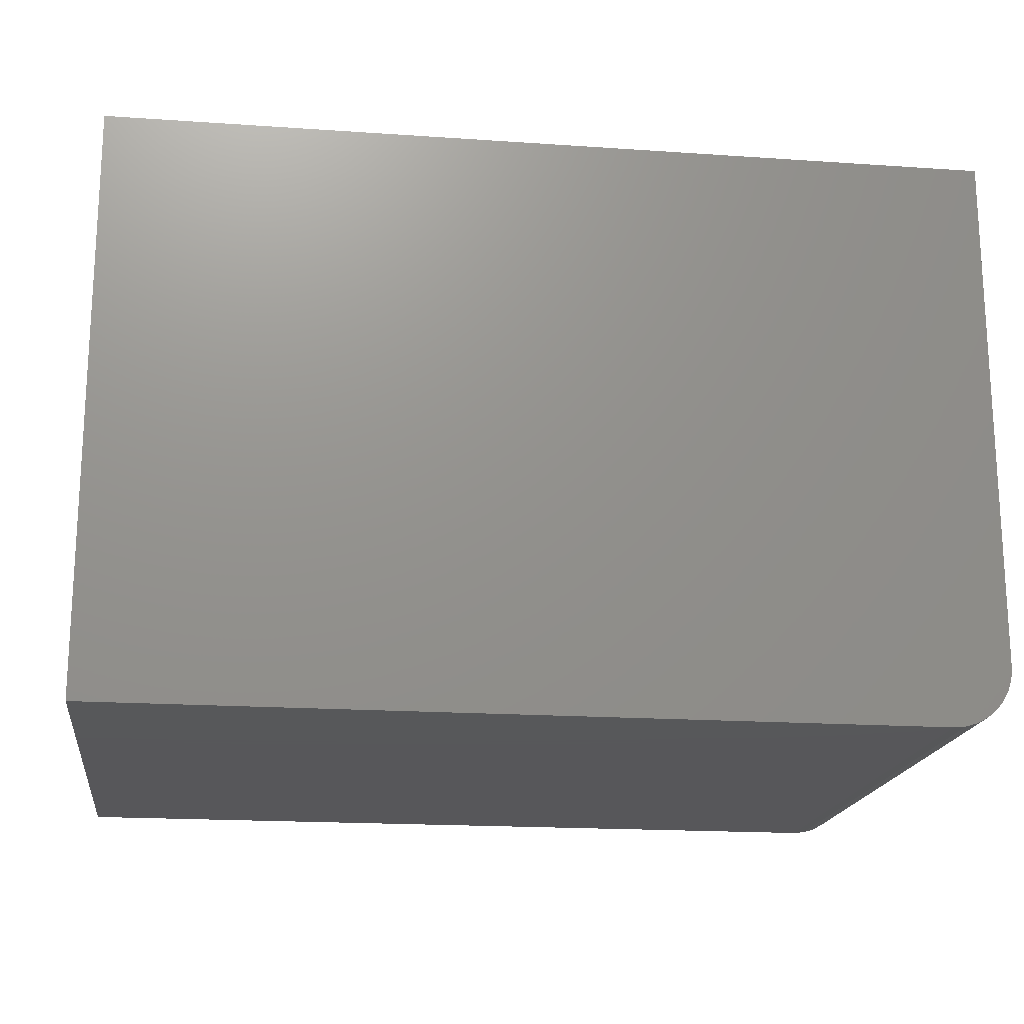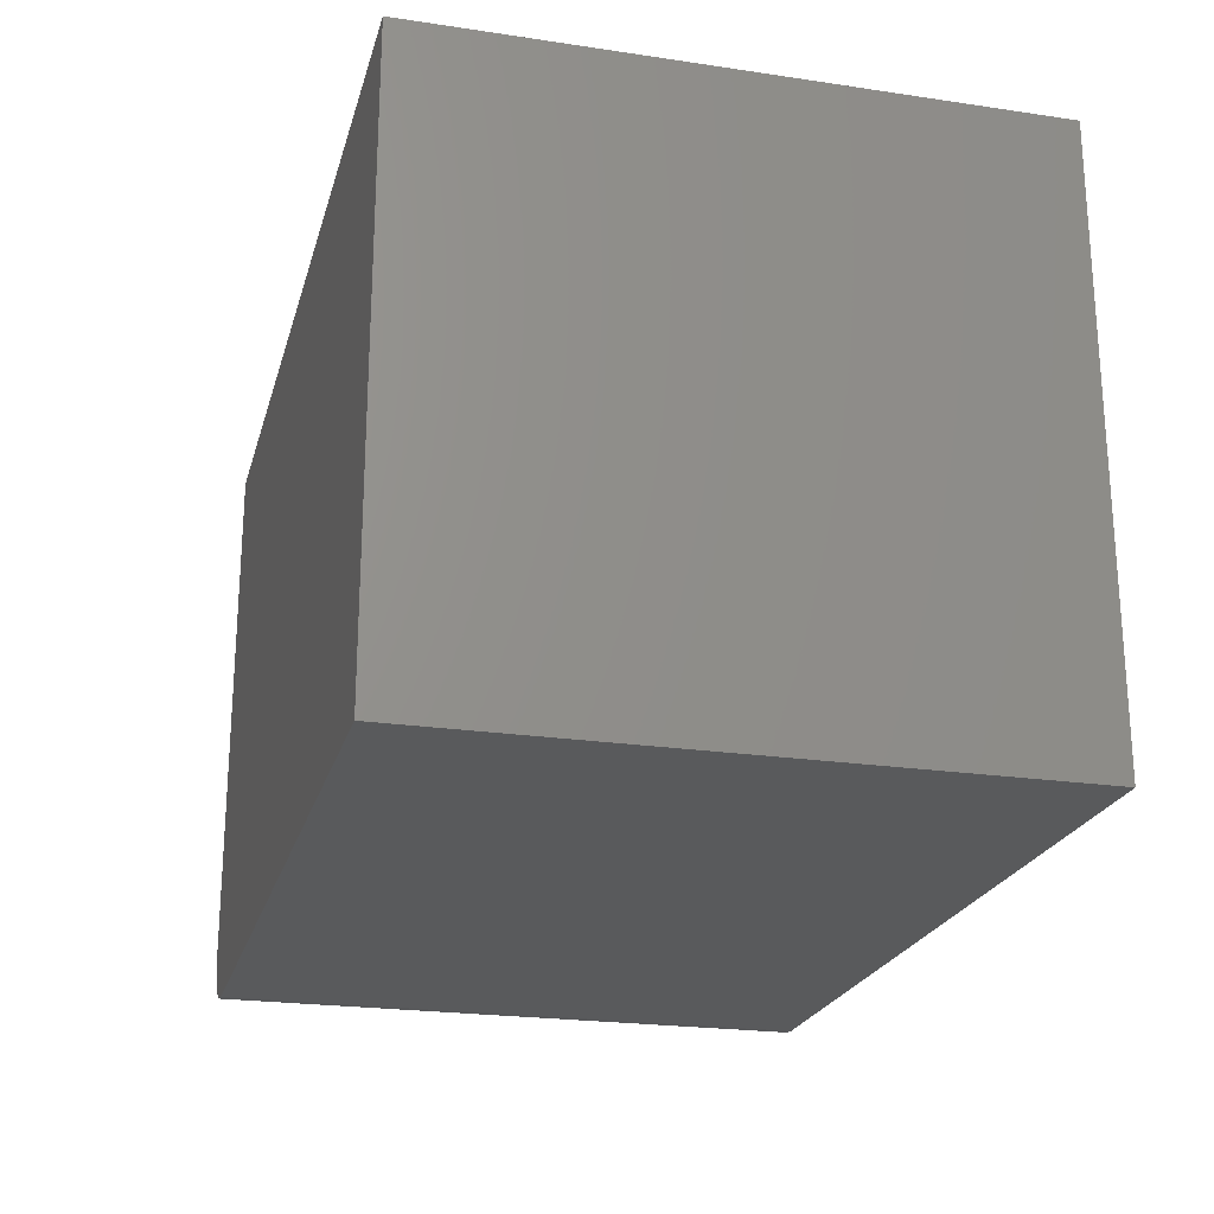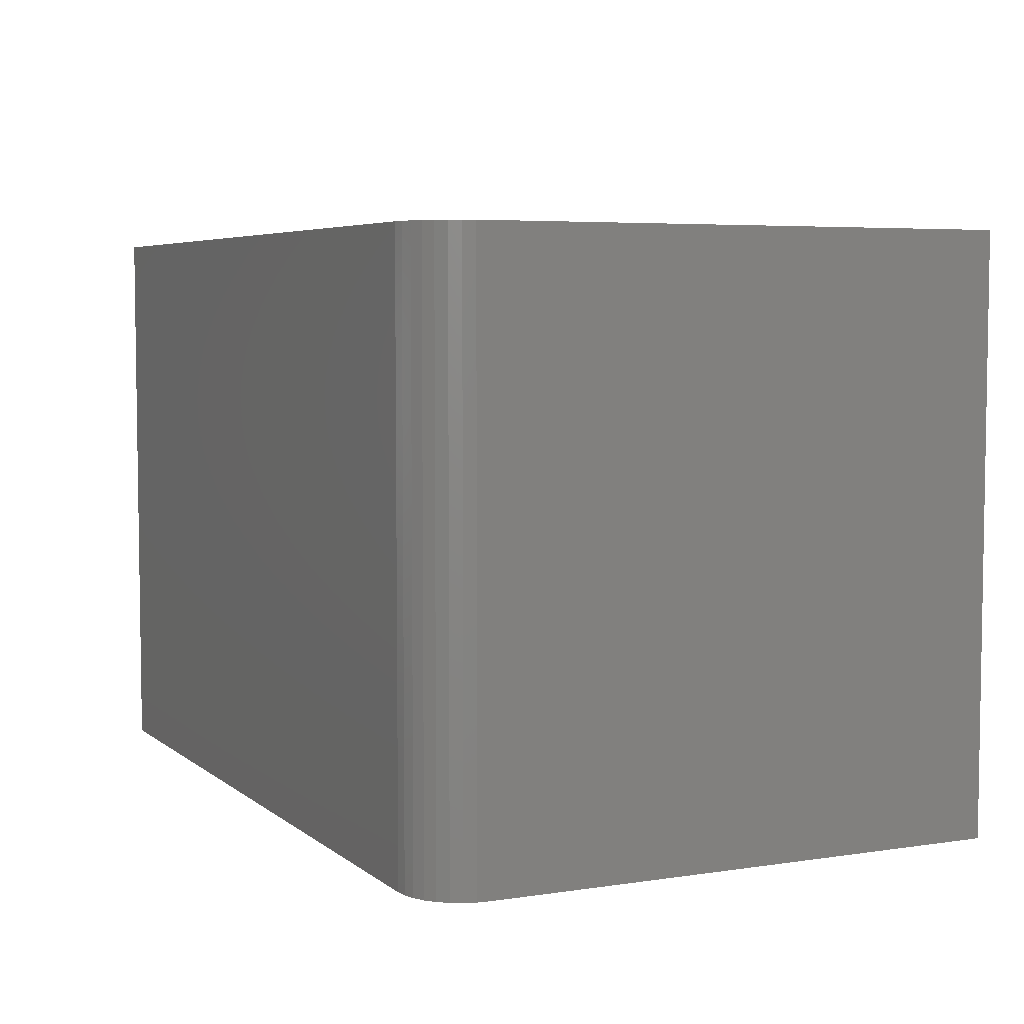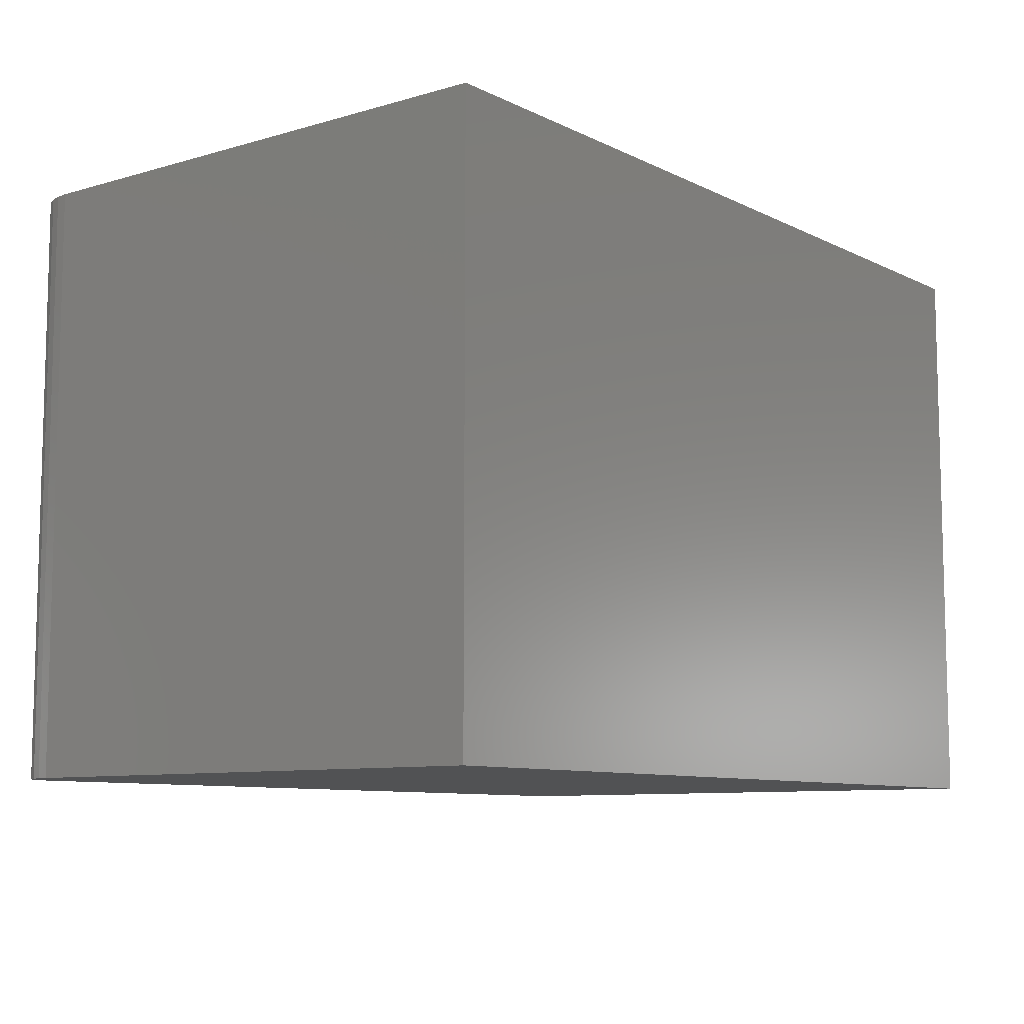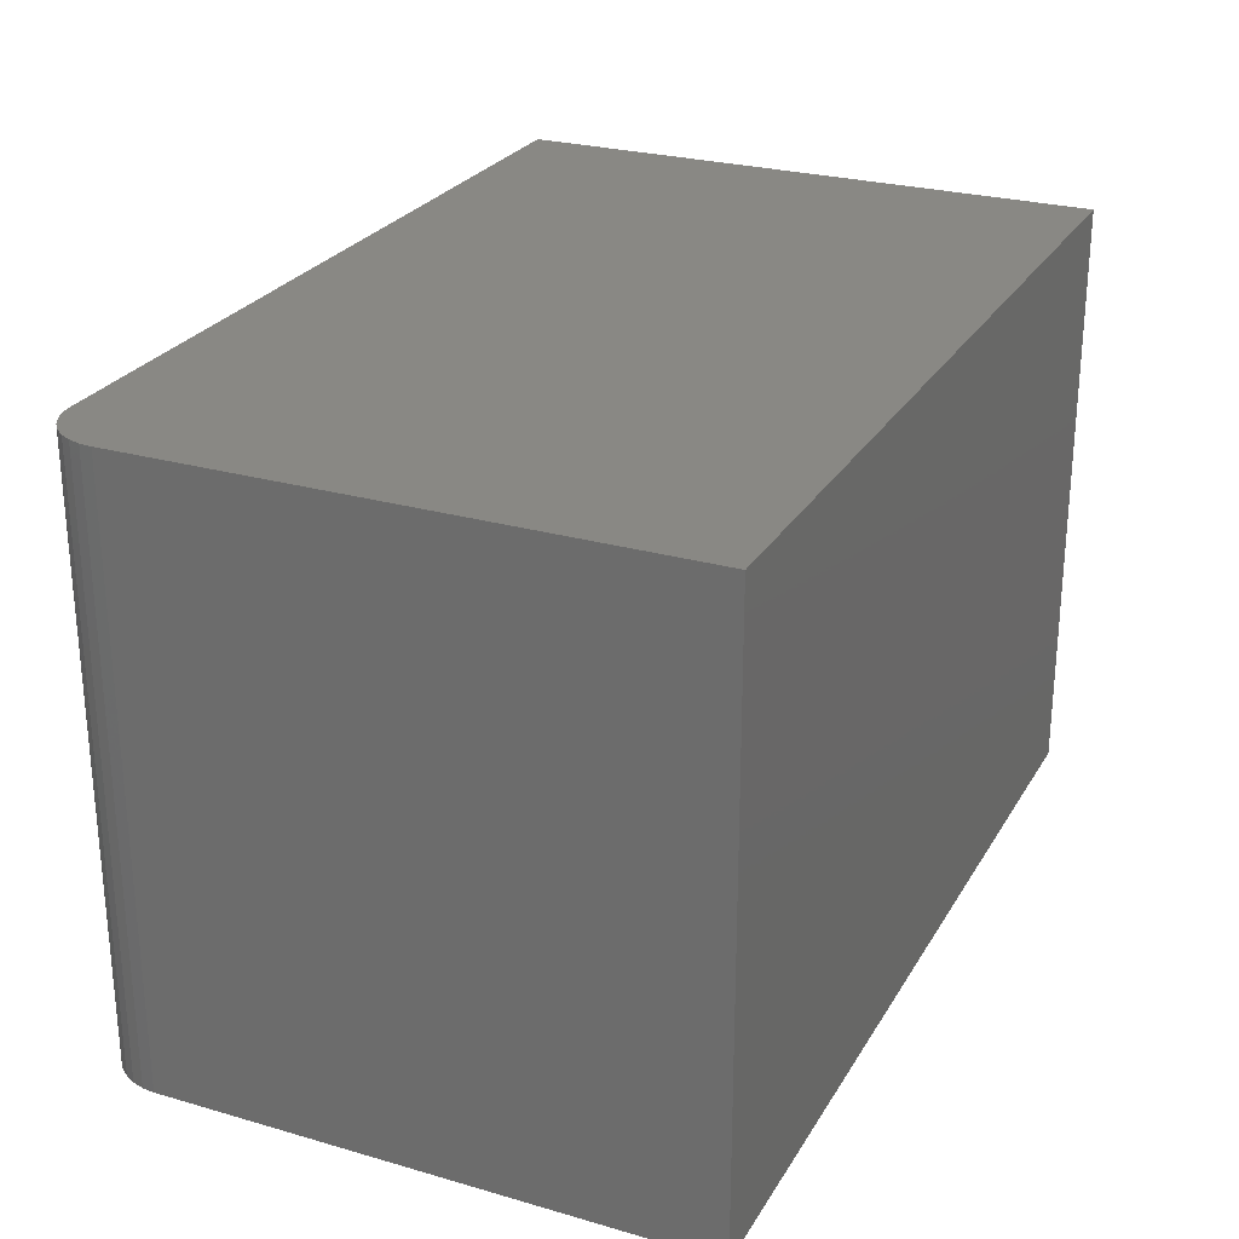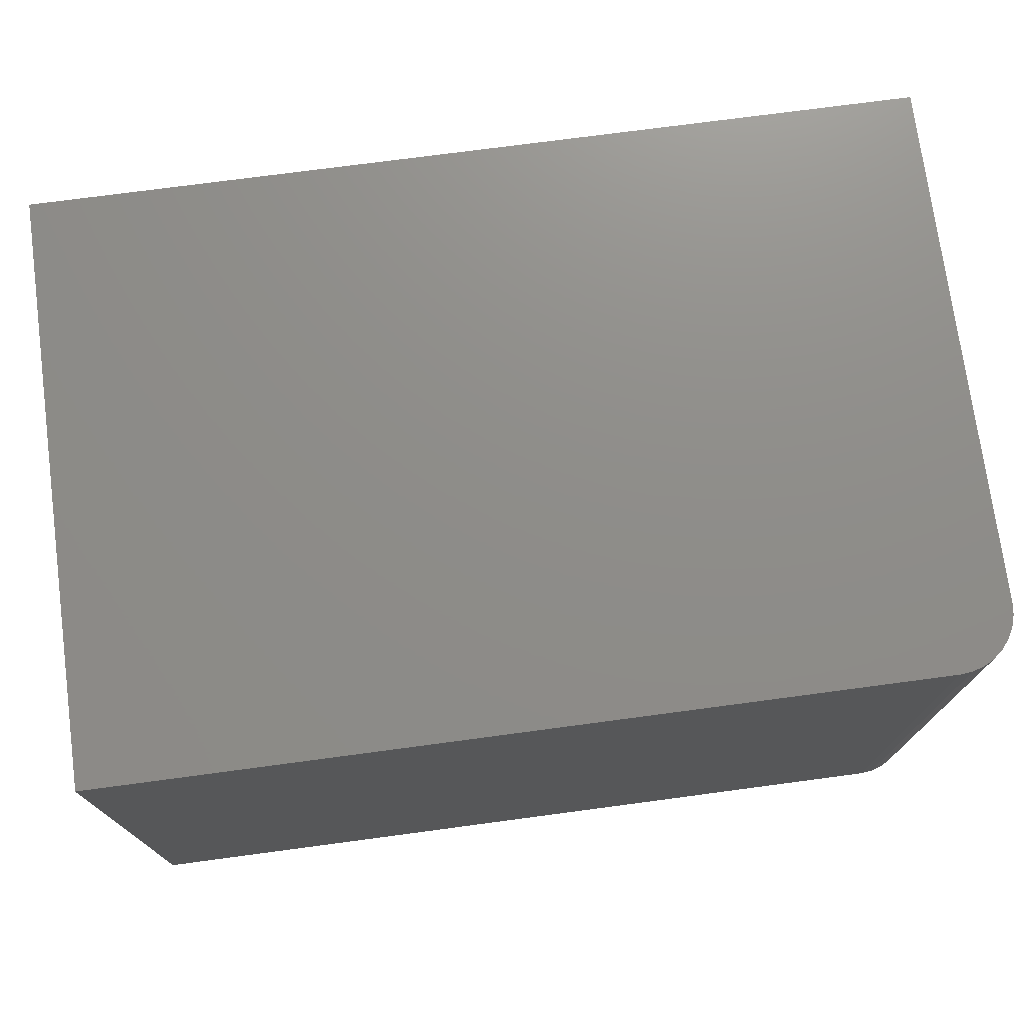
<metadata>
{"format":"stl","ext":"stl","renderer":"f3d","projection":"perspective","resolution":1024,"background":"white","views":[{"elev":-18.2,"azim":-7.6,"up":"+Y"},{"elev":-22.5,"azim":-104.4,"up":"+Y"},{"elev":5.3,"azim":64.5,"up":"+Z"},{"elev":-8.9,"azim":127.9,"up":"+Z"},{"elev":26.2,"azim":114.4,"up":"+Z"},{"elev":74.2,"azim":-7.6,"up":"+Z"}]}
</metadata>
<code>
# stl→obj: 24 verts, 44 faces
v 0.4844 -0.375 0.75
v 0.4996 -0.3735 0.75
v -0.5625 -0.375 0.75
v 0.5625 -0.2969 0.75
v 0.5625 0.3711 0.75
v -0.5625 0.3711 0.75
v 0.5143 -0.3691 0.75
v 0.5278 -0.3618 0.75
v 0.5396 -0.3521 0.75
v 0.5493 -0.3403 0.75
v 0.5566 -0.3268 0.75
v 0.561 -0.3121 0.75
v -0.5625 -0.375 0
v 0.4996 -0.3735 0
v 0.4844 -0.375 0
v 0.5625 -0.2969 0
v 0.561 -0.3121 0
v 0.5566 -0.3268 0
v 0.5493 -0.3403 0
v 0.5396 -0.3521 0
v 0.5278 -0.3618 0
v 0.5143 -0.3691 0
v -0.5625 0.3711 0
v 0.5625 0.3711 0
f 1 2 3
f 4 5 6
f 4 6 3
f 4 3 2
f 4 2 7
f 4 7 8
f 4 8 9
f 4 9 10
f 4 10 11
f 4 11 12
f 13 14 15
f 16 17 18
f 16 18 19
f 16 19 20
f 16 20 21
f 16 21 22
f 16 22 14
f 16 14 13
f 16 13 23
f 16 23 24
f 16 24 4
f 4 24 5
f 3 13 1
f 1 13 15
f 16 4 17
f 17 4 12
f 17 12 18
f 18 12 11
f 18 11 19
f 19 11 10
f 19 10 20
f 20 10 9
f 20 9 21
f 21 9 8
f 21 8 22
f 22 8 7
f 22 7 14
f 14 7 2
f 14 2 15
f 15 2 1
f 23 13 6
f 6 13 3
f 5 24 6
f 6 24 23

</code>
